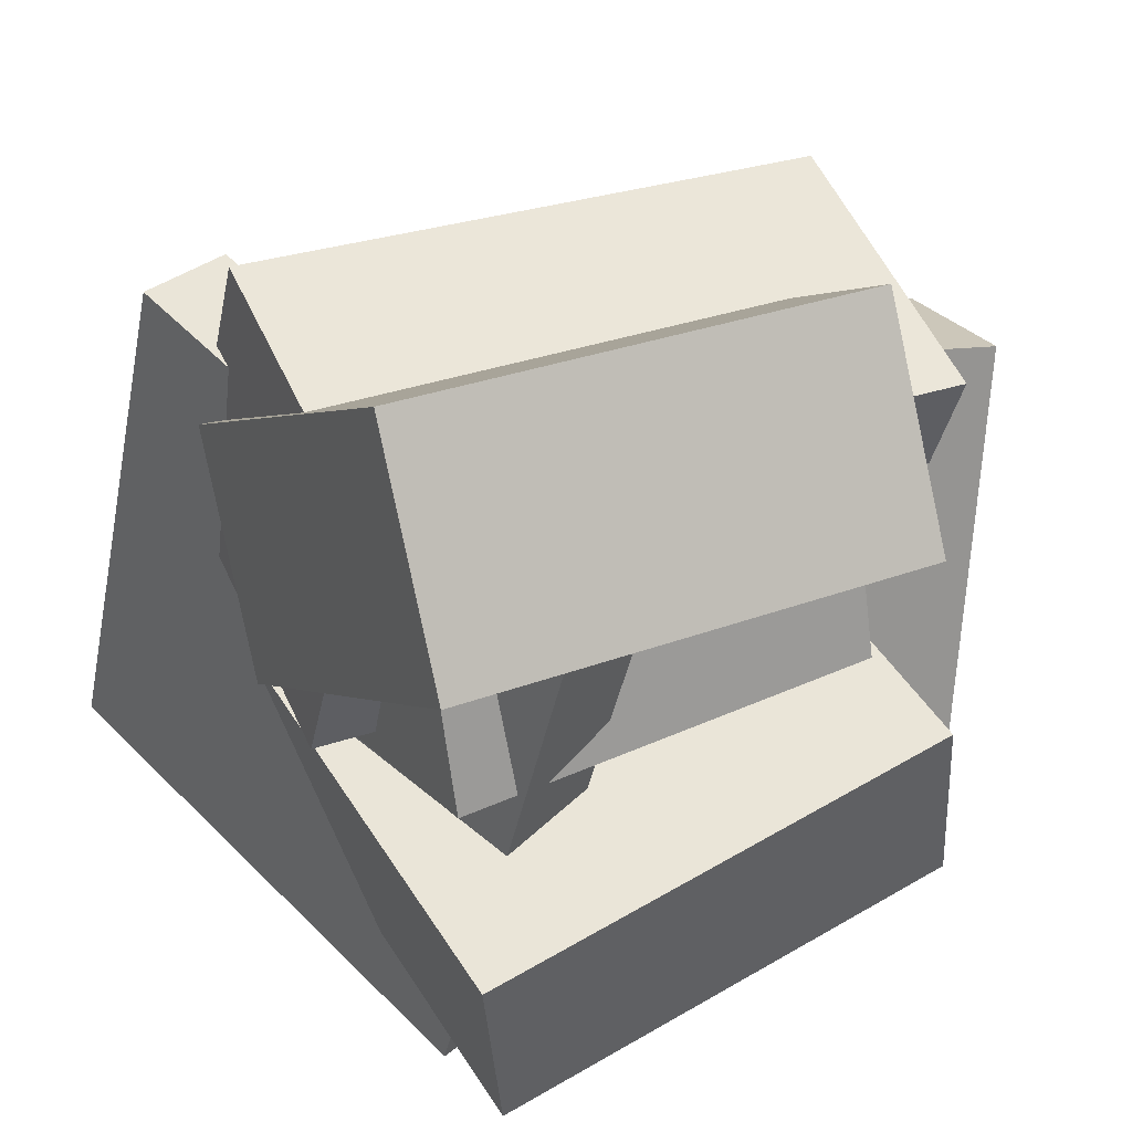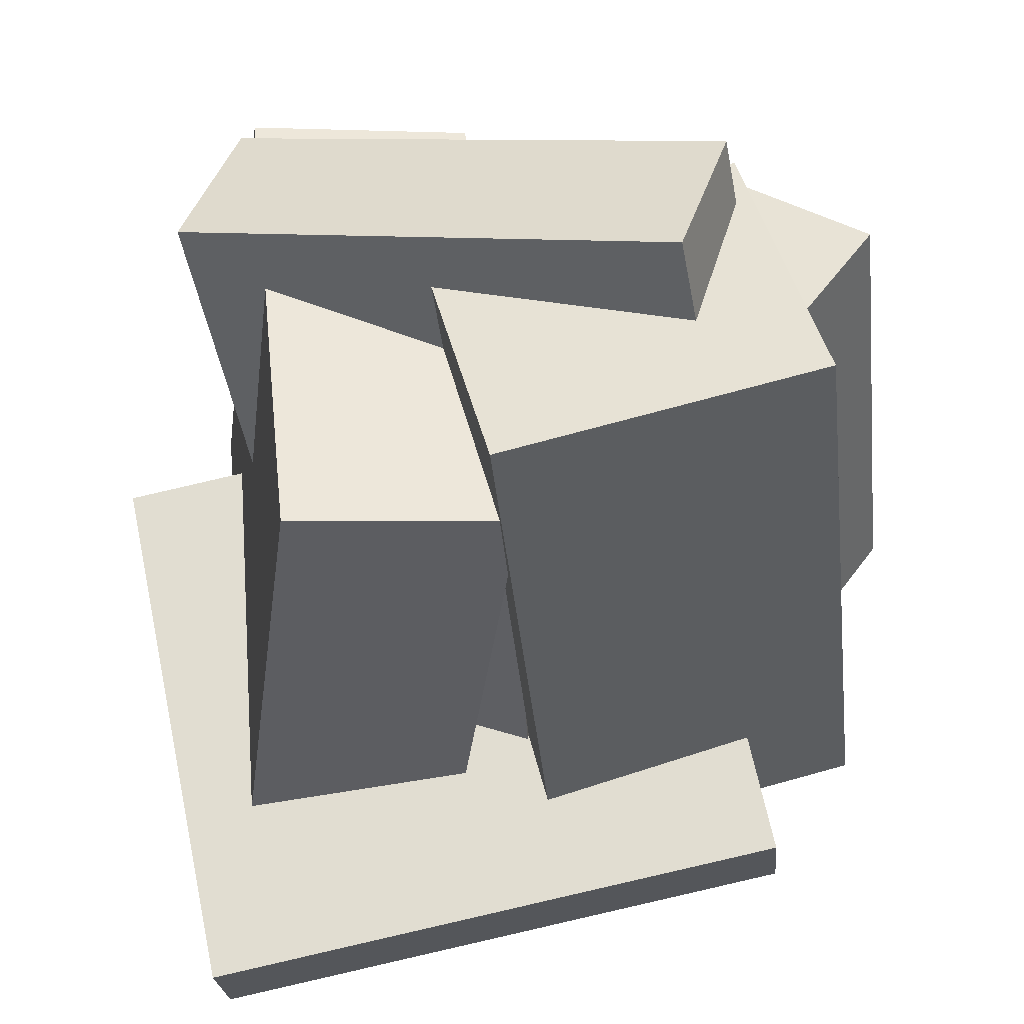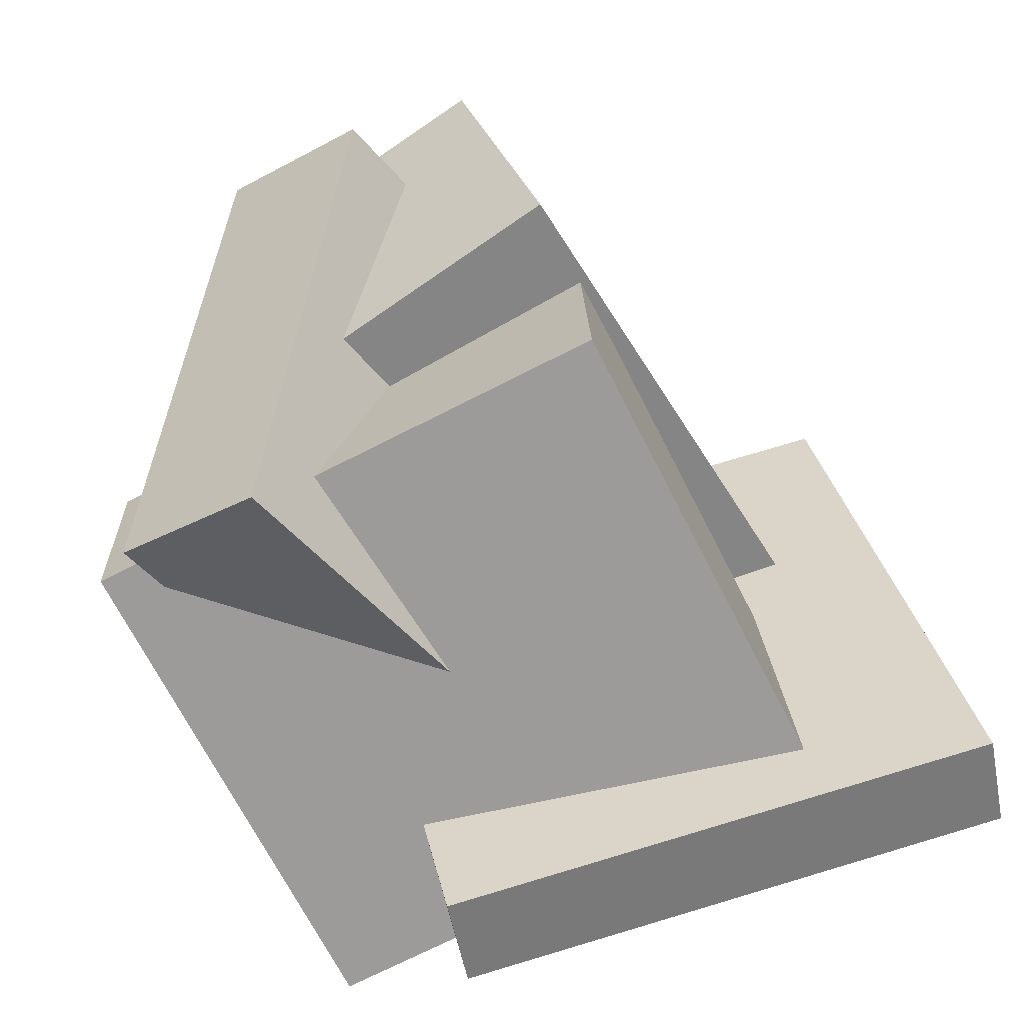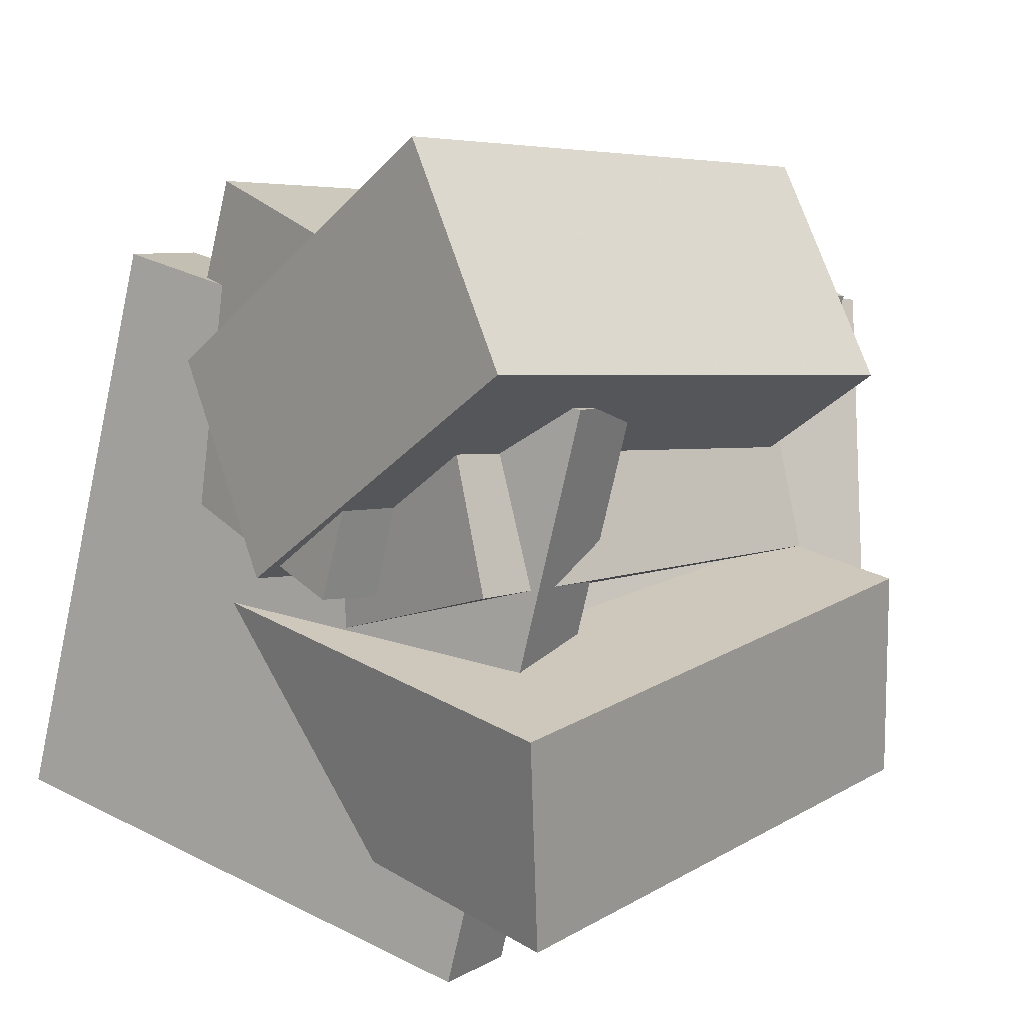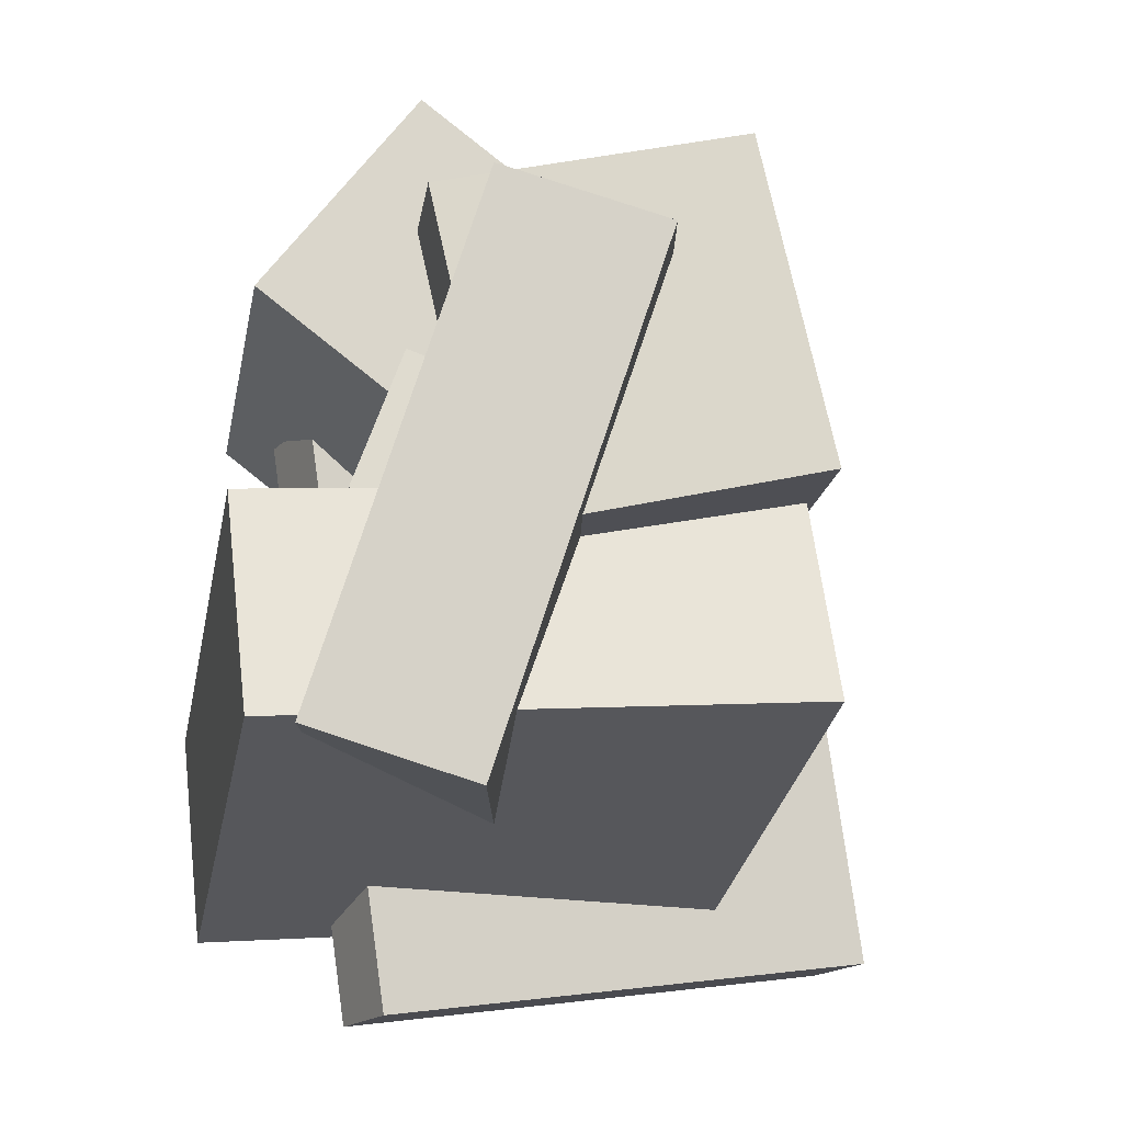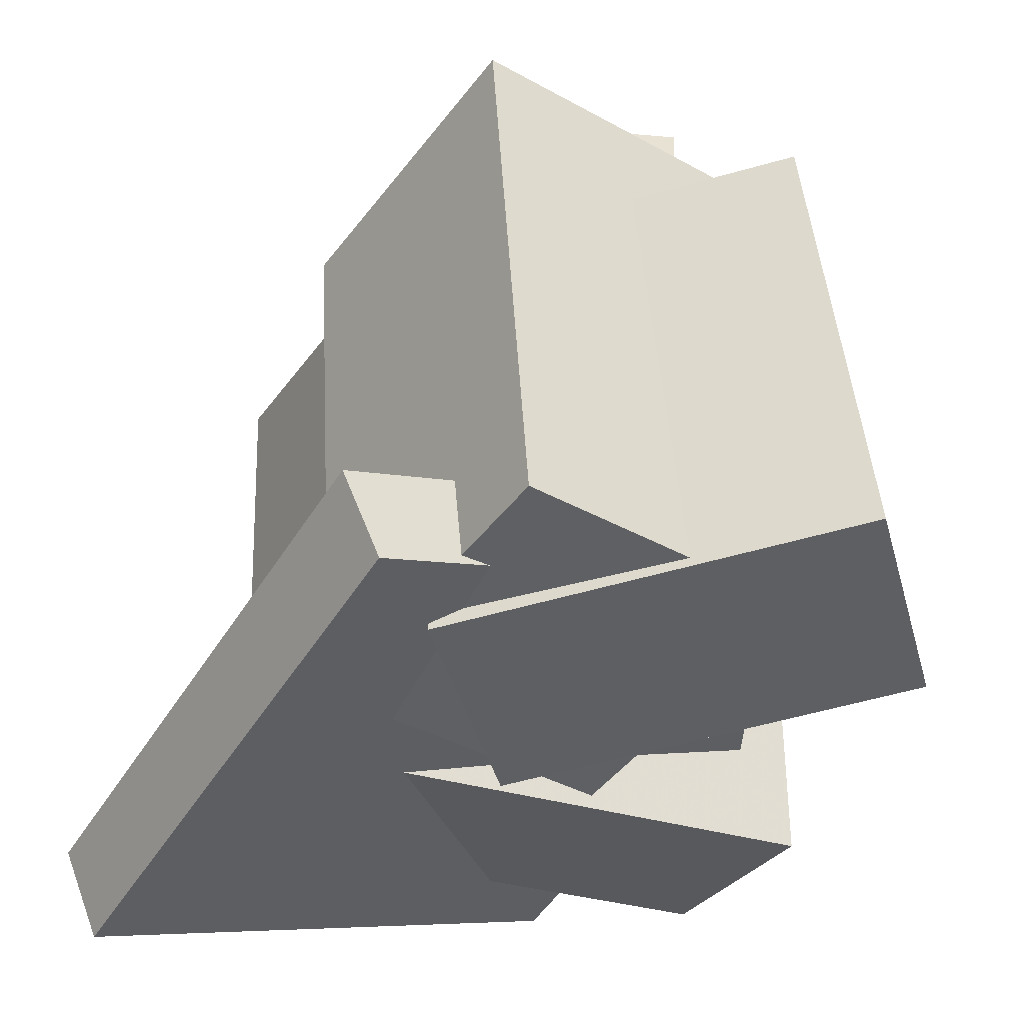
<metadata>
{"format":"obj","ext":"obj","renderer":"f3d","projection":"perspective","resolution":1024,"background":"white","views":[{"elev":41.9,"azim":63.7,"up":"+Z"},{"elev":46.3,"azim":-90.6,"up":"+Y"},{"elev":-60.2,"azim":-148.8,"up":"+Z"},{"elev":12.9,"azim":52.0,"up":"+Z"},{"elev":-22.4,"azim":173.0,"up":"+Z"},{"elev":-38.0,"azim":-21.5,"up":"+Y"}]}
</metadata>
<code>
v -0.03966 -0.3222 -0.3104
v -0.2271 -0.1851 0.2902
v 0.03623 0.3125 -0.4316
v -0.1512 0.4496 0.169
v 0.1587 -0.3336 -0.2459
v -0.02871 -0.1964 0.3547
v 0.2346 0.3011 -0.3671
v 0.04717 0.4382 0.2335
f 1.0 7.0 5.0
f 1.0 3.0 7.0
f 1.0 4.0 3.0
f 1.0 2.0 4.0
f 3.0 8.0 7.0
f 3.0 4.0 8.0
f 5.0 7.0 8.0
f 5.0 8.0 6.0
f 1.0 5.0 6.0
f 1.0 6.0 2.0
f 2.0 6.0 8.0
f 2.0 8.0 4.0
v -0.3216 -0.4033 -0.3739
v -0.2919 -0.4376 -0.1006
v -0.3662 0.2222 -0.2905
v -0.3365 0.1879 -0.01723
v 0.332 -0.3481 -0.438
v 0.3617 -0.3824 -0.1647
v 0.2873 0.2774 -0.3546
v 0.317 0.2431 -0.08134
f 9.0 15.0 13.0
f 9.0 11.0 15.0
f 9.0 12.0 11.0
f 9.0 10.0 12.0
f 11.0 16.0 15.0
f 11.0 12.0 16.0
f 13.0 15.0 16.0
f 13.0 16.0 14.0
f 9.0 13.0 14.0
f 9.0 14.0 10.0
f 10.0 14.0 16.0
f 10.0 16.0 12.0
v -0.3391 -0.4383 0.03151
v -0.2444 -0.3934 0.4244
v -0.3524 0.3119 -0.05113
v -0.2578 0.3568 0.3417
v 0.03088 -0.4416 -0.05728
v 0.1255 -0.3966 0.3356
v 0.01754 0.3087 -0.1399
v 0.1122 0.3536 0.2529
f 17.0 23.0 21.0
f 17.0 19.0 23.0
f 17.0 20.0 19.0
f 17.0 18.0 20.0
f 19.0 24.0 23.0
f 19.0 20.0 24.0
f 21.0 23.0 24.0
f 21.0 24.0 22.0
f 17.0 21.0 22.0
f 17.0 22.0 18.0
f 18.0 22.0 24.0
f 18.0 24.0 20.0
v -0.1955 -0.3837 -0.1754
v -0.2555 -0.3797 -0.001512
v -0.2369 0.1728 -0.2026
v -0.297 0.1768 -0.02871
v 0.2256 -0.3453 -0.03089
v 0.1655 -0.3413 0.143
v 0.1841 0.2112 -0.05809
v 0.124 0.2152 0.1158
f 25.0 31.0 29.0
f 25.0 27.0 31.0
f 25.0 28.0 27.0
f 25.0 26.0 28.0
f 27.0 32.0 31.0
f 27.0 28.0 32.0
f 29.0 31.0 32.0
f 29.0 32.0 30.0
f 25.0 29.0 30.0
f 25.0 30.0 26.0
f 26.0 30.0 32.0
f 26.0 32.0 28.0
v -0.4937 -0.5663 -0.402
v -0.3766 -0.4559 0.3238
v -0.5364 -0.4502 -0.4127
v -0.4193 -0.3398 0.313
v 0.1484 -0.3431 -0.5395
v 0.2655 -0.2326 0.1862
v 0.1058 -0.227 -0.5503
v 0.2229 -0.1165 0.1754
f 33.0 39.0 37.0
f 33.0 35.0 39.0
f 33.0 36.0 35.0
f 33.0 34.0 36.0
f 35.0 40.0 39.0
f 35.0 36.0 40.0
f 37.0 39.0 40.0
f 37.0 40.0 38.0
f 33.0 37.0 38.0
f 33.0 38.0 34.0
f 34.0 38.0 40.0
f 34.0 40.0 36.0
v -0.09072 -0.4583 -0.05233
v -0.275 -0.4391 0.1959
v -0.1208 0.161 -0.1225
v -0.305 0.1802 0.1257
v 0.3287 -0.4032 0.2547
v 0.1444 -0.384 0.5029
v 0.2986 0.2161 0.1846
v 0.1144 0.2353 0.4328
f 41.0 47.0 45.0
f 41.0 43.0 47.0
f 41.0 44.0 43.0
f 41.0 42.0 44.0
f 43.0 48.0 47.0
f 43.0 44.0 48.0
f 45.0 47.0 48.0
f 45.0 48.0 46.0
f 41.0 45.0 46.0
f 41.0 46.0 42.0
f 42.0 46.0 48.0
f 42.0 48.0 44.0

</code>
